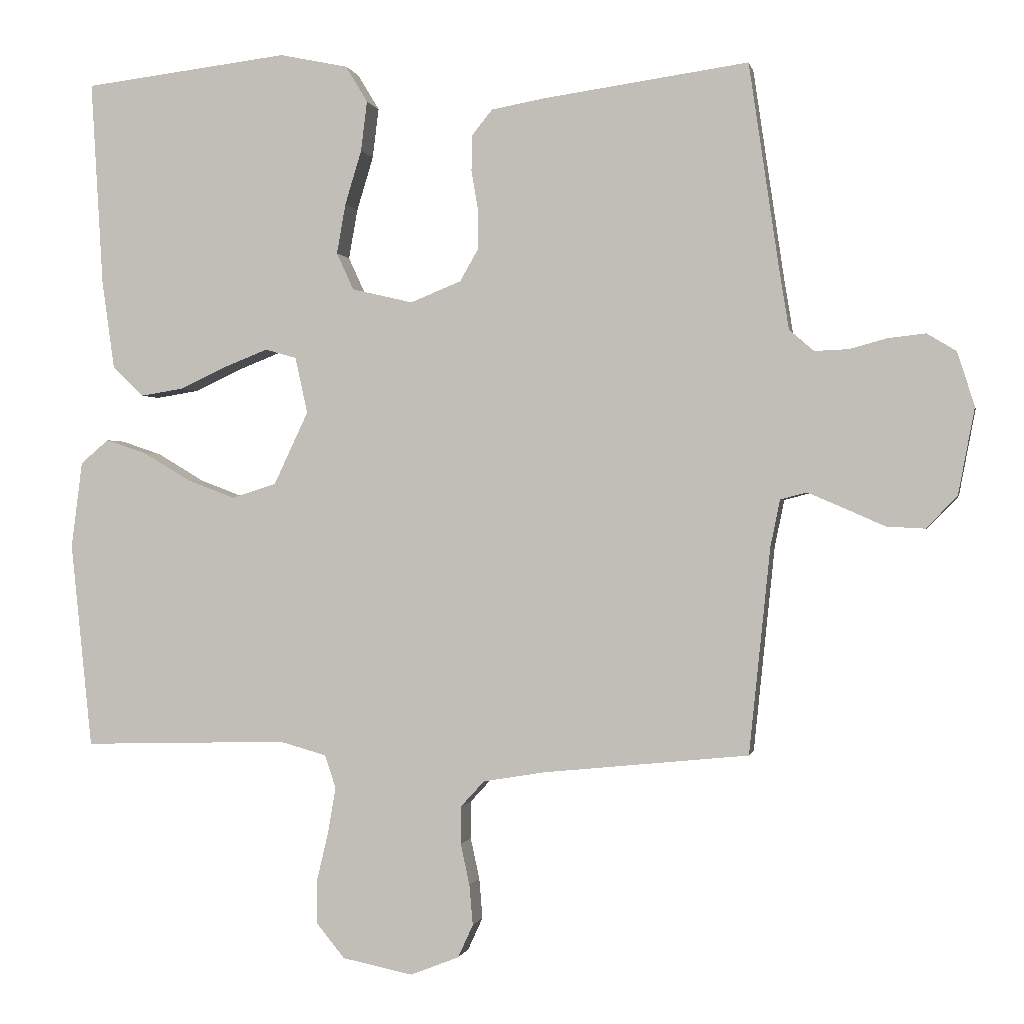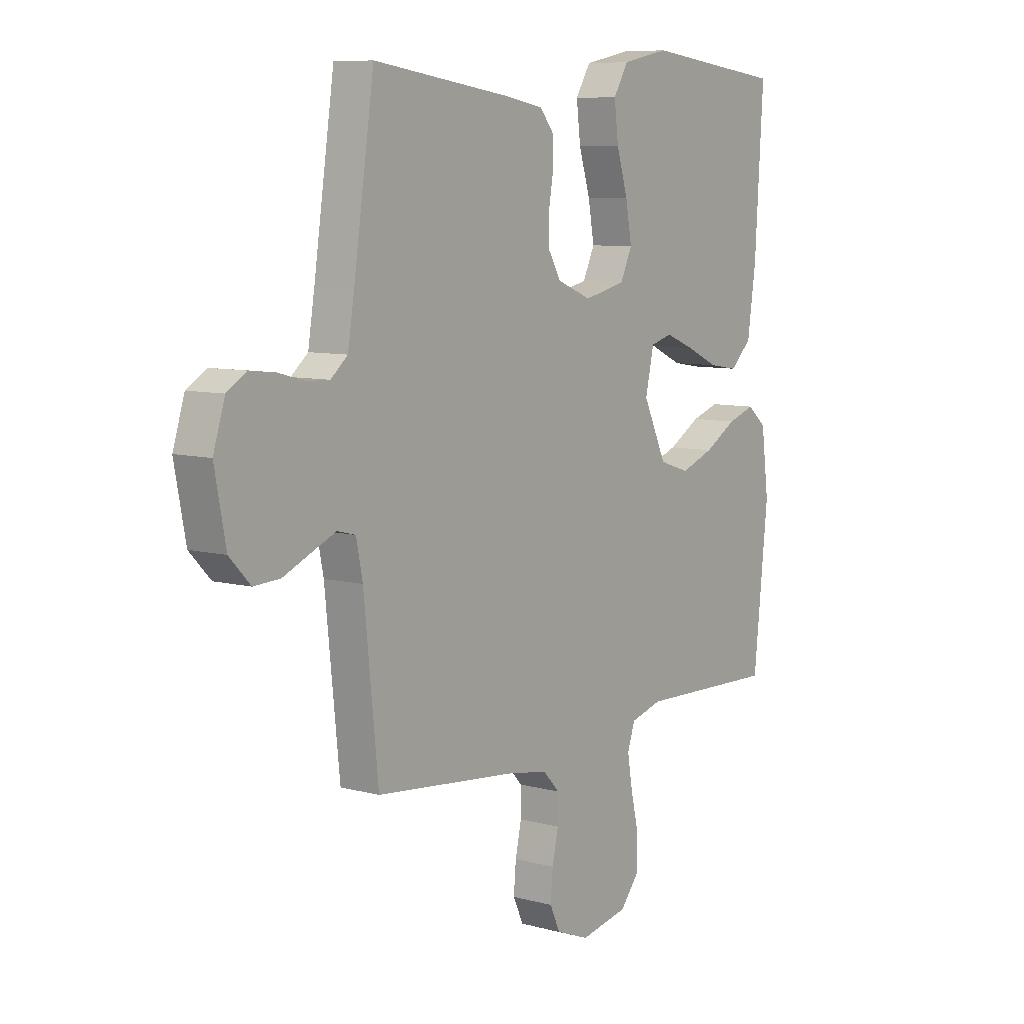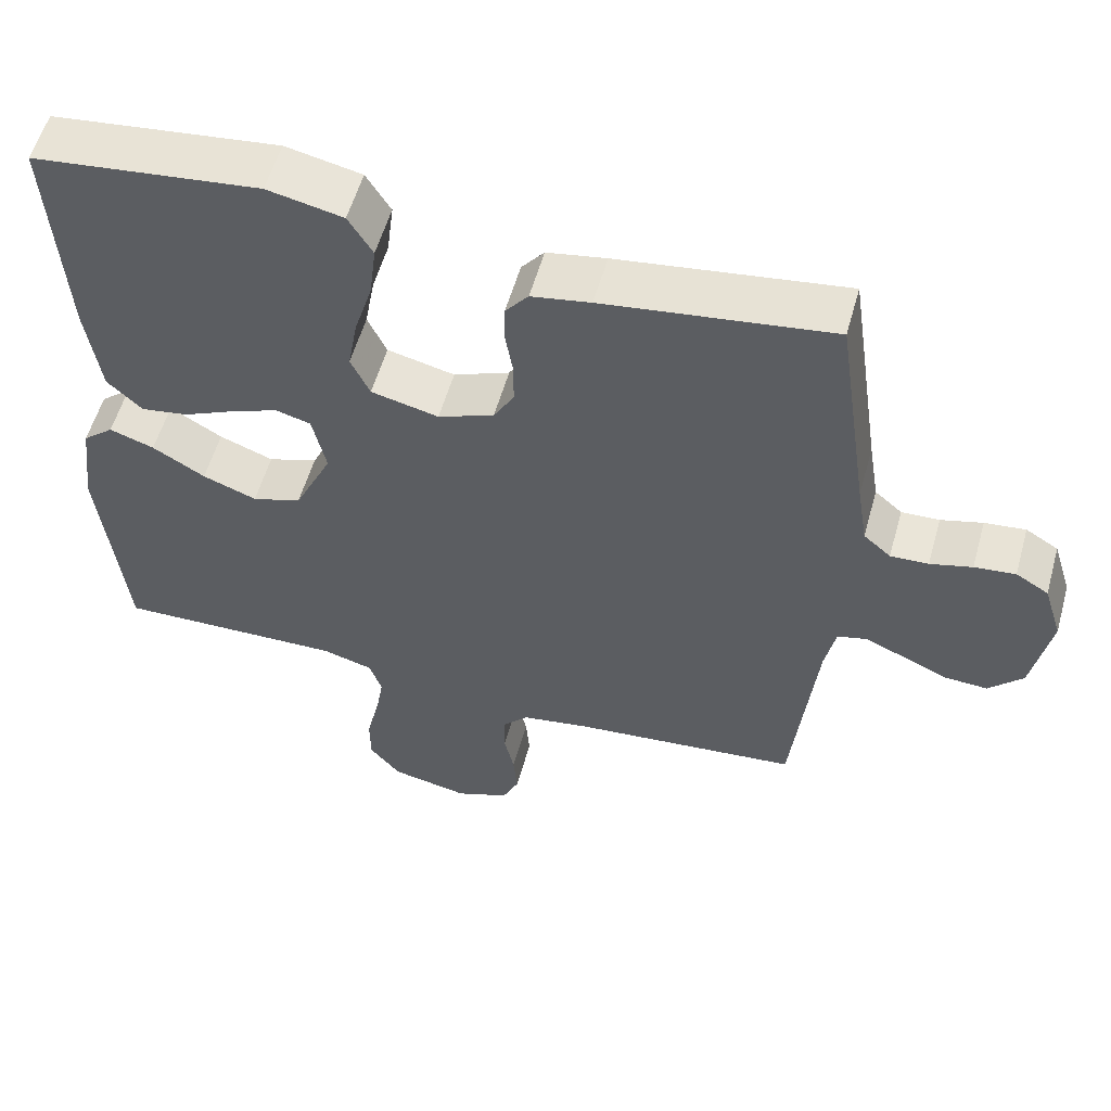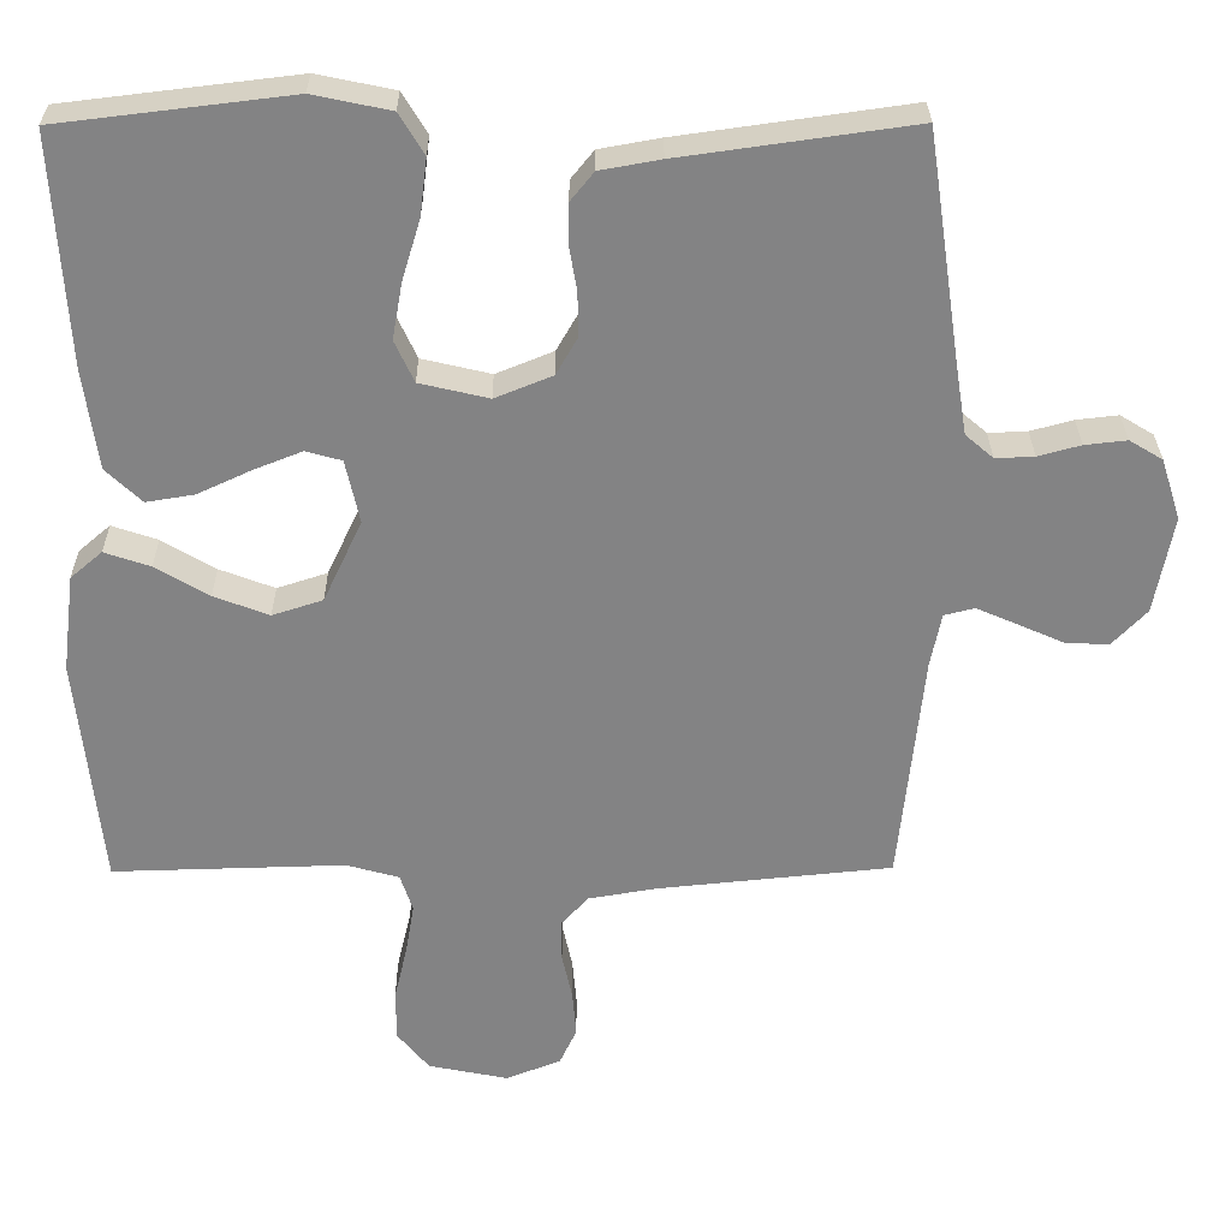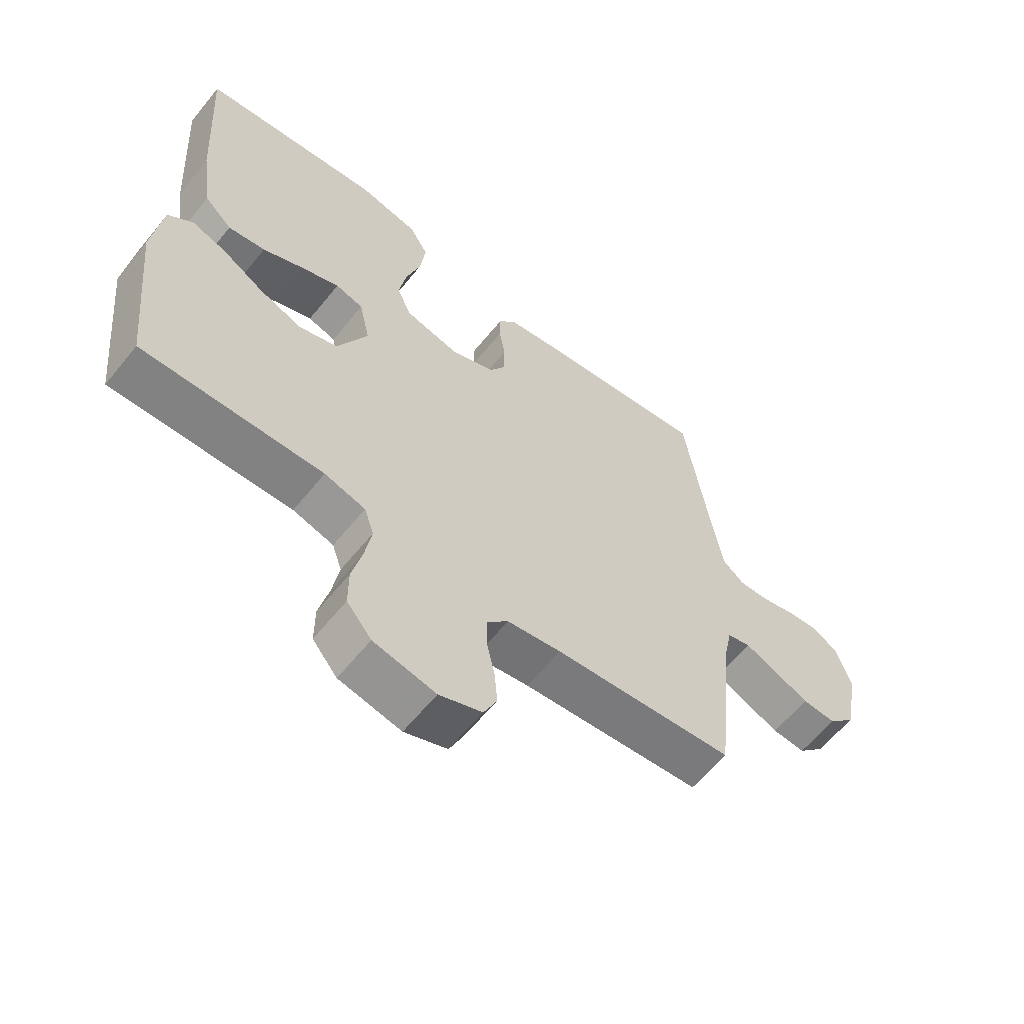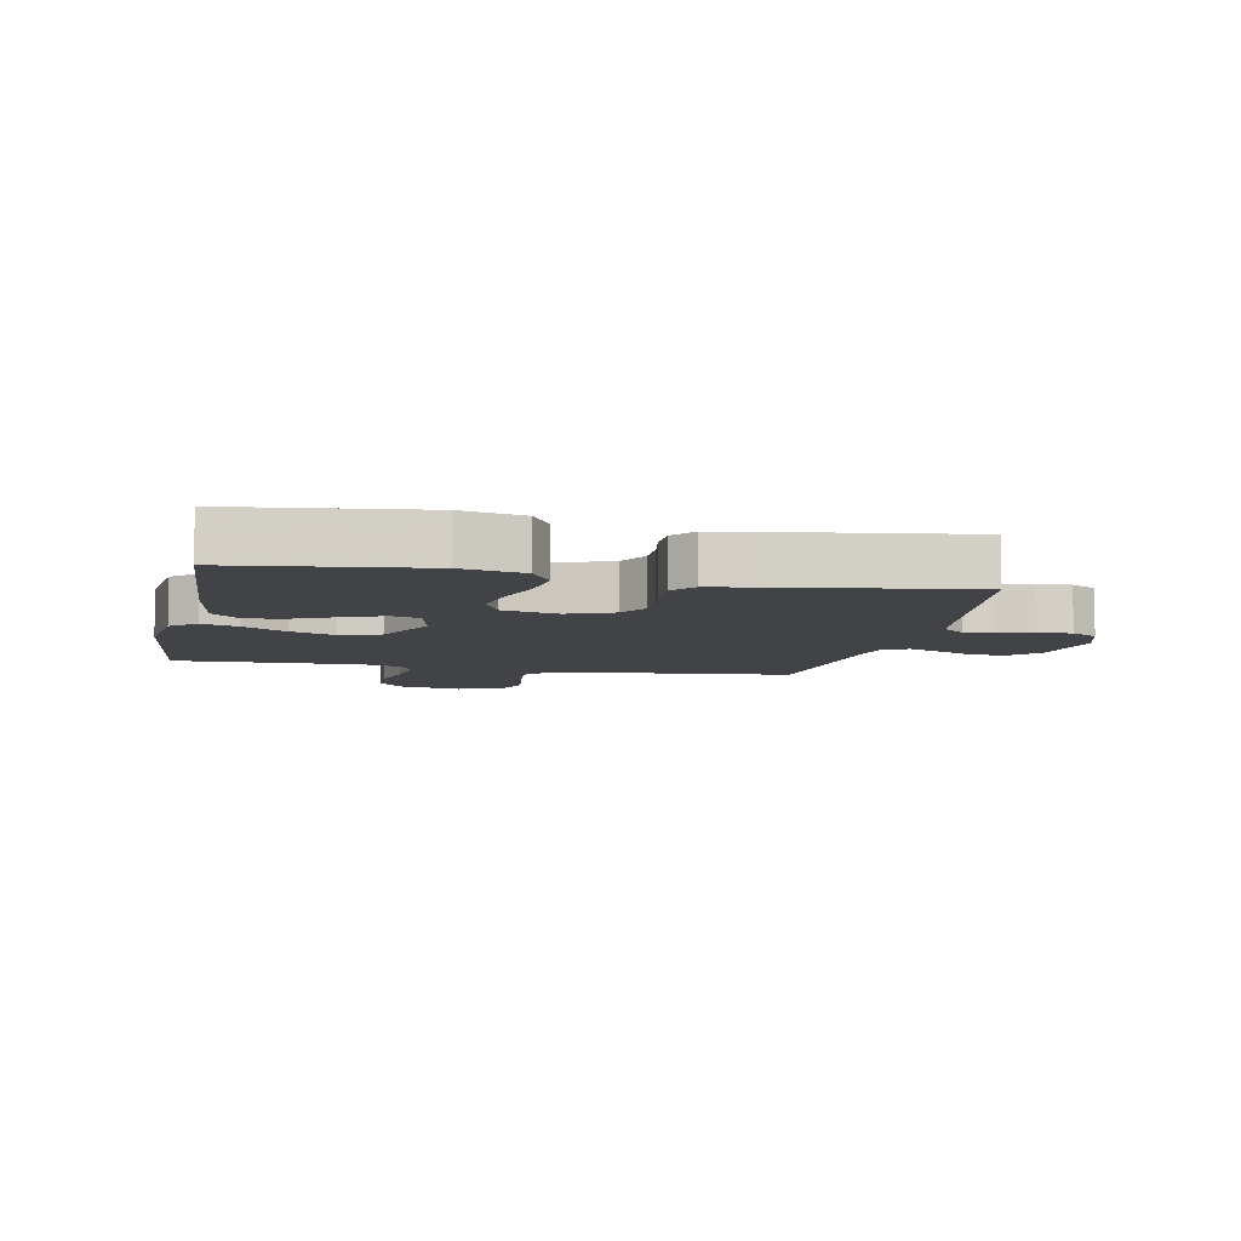
<metadata>
{"format":"obj","ext":"obj","renderer":"f3d","projection":"perspective","resolution":1024,"background":"white","views":[{"elev":-0.3,"azim":11.2,"up":"+Z"},{"elev":8.1,"azim":126.6,"up":"+Z"},{"elev":56.3,"azim":15.6,"up":"+Z"},{"elev":28.9,"azim":-0.5,"up":"+Z"},{"elev":-61.5,"azim":-38.9,"up":"+Z"},{"elev":-7.5,"azim":-11.6,"up":"+Y"}]}
</metadata>
<code>
v -0.5 0.07 0.5
v -0.2 0.07 0.536
v -0.1 0.07 0.515
v -0.068 0.07 0.462
v -0.077 0.07 0.389
v -0.101 0.07 0.31
v -0.114 0.07 0.237
v -0.089 0.07 0.183
v 0 0.07 0.162
v 0.074 0.07 0.192
v 0.101 0.07 0.239
v 0.101 0.07 0.296
v 0.091 0.07 0.355
v 0.092 0.07 0.407
v 0.122 0.07 0.444
v 0.2 0.07 0.458
v 0.5 0.07 0.5
v 0.544 0.07 0.2
v 0.558 0.07 0.113
v 0.594 0.07 0.082
v 0.644 0.07 0.084
v 0.699 0.07 0.099
v 0.753 0.07 0.105
v 0.796 0.07 0.079
v 0.821 0.07 0
v 0.797 0.07 -0.126
v 0.752 0.07 -0.173
v 0.696 0.07 -0.17
v 0.637 0.07 -0.144
v 0.584 0.07 -0.121
v 0.545 0.07 -0.131
v 0.531 0.07 -0.2
v 0.5 0.07 -0.5
v 0.2 0.07 -0.53
v 0.11 0.07 -0.545
v 0.075 0.07 -0.583
v 0.075 0.07 -0.638
v 0.088 0.07 -0.698
v 0.093 0.07 -0.757
v 0.071 0.07 -0.805
v 0 0.07 -0.833
v -0.103 0.07 -0.812
v -0.144 0.07 -0.762
v -0.144 0.07 -0.696
v -0.127 0.07 -0.624
v -0.116 0.07 -0.559
v -0.132 0.07 -0.511
v -0.2 0.07 -0.492
v -0.5 0.07 -0.5
v -0.531 0.07 -0.2
v -0.515 0.07 -0.074
v -0.474 0.07 -0.039
v -0.415 0.07 -0.059
v -0.346 0.07 -0.1
v -0.275 0.07 -0.127
v -0.21 0.07 -0.106
v -0.16 0.07 0
v -0.178 0.07 0.082
v -0.224 0.07 0.095
v -0.287 0.07 0.07
v -0.356 0.07 0.038
v -0.418 0.07 0.028
v -0.464 0.07 0.072
v -0.482 0.07 0.2
v -0.5 0 0.5
v -0.2 0 0.536
v -0.1 0 0.515
v -0.068 0 0.462
v -0.077 0 0.389
v -0.101 0 0.31
v -0.114 0 0.237
v -0.089 0 0.183
v 0 0 0.162
v 0.074 0 0.192
v 0.101 0 0.239
v 0.101 0 0.296
v 0.091 0 0.355
v 0.092 0 0.407
v 0.122 0 0.444
v 0.2 0 0.458
v 0.5 0 0.5
v 0.544 0 0.2
v 0.558 0 0.113
v 0.594 0 0.082
v 0.644 0 0.084
v 0.699 0 0.099
v 0.753 0 0.105
v 0.796 0 0.079
v 0.821 0 0
v 0.797 0 -0.126
v 0.752 0 -0.173
v 0.696 0 -0.17
v 0.637 0 -0.144
v 0.584 0 -0.121
v 0.545 0 -0.131
v 0.531 0 -0.2
v 0.5 0 -0.5
v 0.2 0 -0.53
v 0.11 0 -0.545
v 0.075 0 -0.583
v 0.075 0 -0.638
v 0.088 0 -0.698
v 0.093 0 -0.757
v 0.071 0 -0.805
v 0 0 -0.833
v -0.103 0 -0.812
v -0.144 0 -0.762
v -0.144 0 -0.696
v -0.127 0 -0.624
v -0.116 0 -0.559
v -0.132 0 -0.511
v -0.2 0 -0.492
v -0.5 0 -0.5
v -0.531 0 -0.2
v -0.515 0 -0.074
v -0.474 0 -0.039
v -0.415 0 -0.059
v -0.346 0 -0.1
v -0.275 0 -0.127
v -0.21 0 -0.106
v -0.16 0 0
v -0.178 0 0.082
v -0.224 0 0.095
v -0.287 0 0.07
v -0.356 0 0.038
v -0.418 0 0.028
v -0.464 0 0.072
v -0.482 0 0.2
f 60 61 62 63
f 59 60 63 64
f 58 59 64 1
f 51 52 53 54
f 51 54 55
f 48 49 50 51
f 47 48 51 55
f 42 43 44 45
f 42 45 46
f 41 42 46
f 40 41 46 47
f 37 38 39 40
f 36 37 40 47
f 32 33 34
f 31 32 34 35
f 26 27 28 29
f 26 29 30
f 25 26 30
f 24 25 30 31
f 21 22 23 24
f 20 21 24 31
f 15 16 17 18
f 15 18 19
f 12 13 14 15
f 11 12 15 19
f 10 11 19 20
f 3 4 5 6
f 3 6 7
f 58 1 2 3
f 57 58 3 7
f 36 47 55 56
f 35 36 56 57
f 9 10 20 31
f 8 9 31 35
f 7 8 35 57
f 127 126 125 124
f 128 127 124 123
f 65 128 123 122
f 118 117 116 115
f 119 118 115
f 115 114 113 112
f 119 115 112 111
f 109 108 107 106
f 110 109 106
f 110 106 105
f 111 110 105 104
f 104 103 102 101
f 111 104 101 100
f 98 97 96
f 99 98 96 95
f 93 92 91 90
f 94 93 90
f 94 90 89
f 95 94 89 88
f 88 87 86 85
f 95 88 85 84
f 82 81 80 79
f 83 82 79
f 79 78 77 76
f 83 79 76 75
f 84 83 75 74
f 70 69 68 67
f 71 70 67
f 67 66 65 122
f 71 67 122 121
f 120 119 111 100
f 121 120 100 99
f 95 84 74 73
f 99 95 73 72
f 121 99 72 71
f 1 65 66 2
f 2 66 67 3
f 3 67 68 4
f 4 68 69 5
f 5 69 70 6
f 6 70 71 7
f 7 71 72 8
f 8 72 73 9
f 9 73 74 10
f 10 74 75 11
f 11 75 76 12
f 12 76 77 13
f 13 77 78 14
f 14 78 79 15
f 15 79 80 16
f 16 80 81 17
f 17 81 82 18
f 18 82 83 19
f 19 83 84 20
f 20 84 85 21
f 21 85 86 22
f 22 86 87 23
f 23 87 88 24
f 24 88 89 25
f 25 89 90 26
f 26 90 91 27
f 27 91 92 28
f 28 92 93 29
f 29 93 94 30
f 30 94 95 31
f 31 95 96 32
f 32 96 97 33
f 33 97 98 34
f 34 98 99 35
f 35 99 100 36
f 36 100 101 37
f 37 101 102 38
f 38 102 103 39
f 39 103 104 40
f 40 104 105 41
f 41 105 106 42
f 42 106 107 43
f 43 107 108 44
f 44 108 109 45
f 45 109 110 46
f 46 110 111 47
f 47 111 112 48
f 48 112 113 49
f 49 113 114 50
f 50 114 115 51
f 51 115 116 52
f 52 116 117 53
f 53 117 118 54
f 54 118 119 55
f 55 119 120 56
f 56 120 121 57
f 57 121 122 58
f 58 122 123 59
f 59 123 124 60
f 60 124 125 61
f 61 125 126 62
f 62 126 127 63
f 63 127 128 64
f 64 128 65 1

</code>
